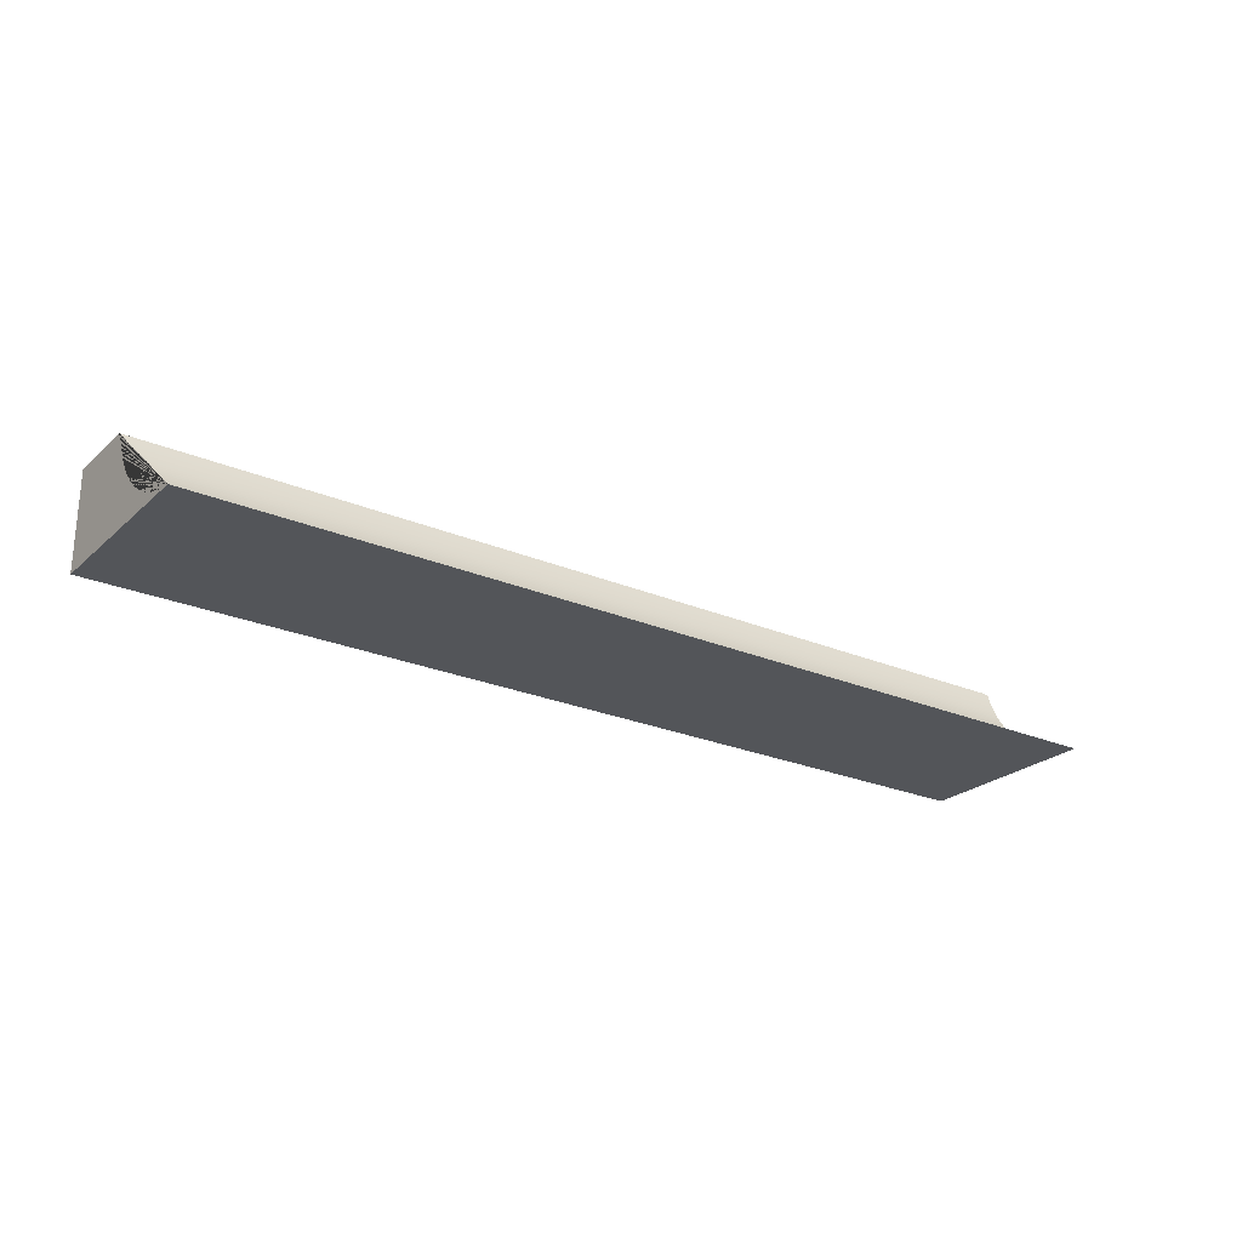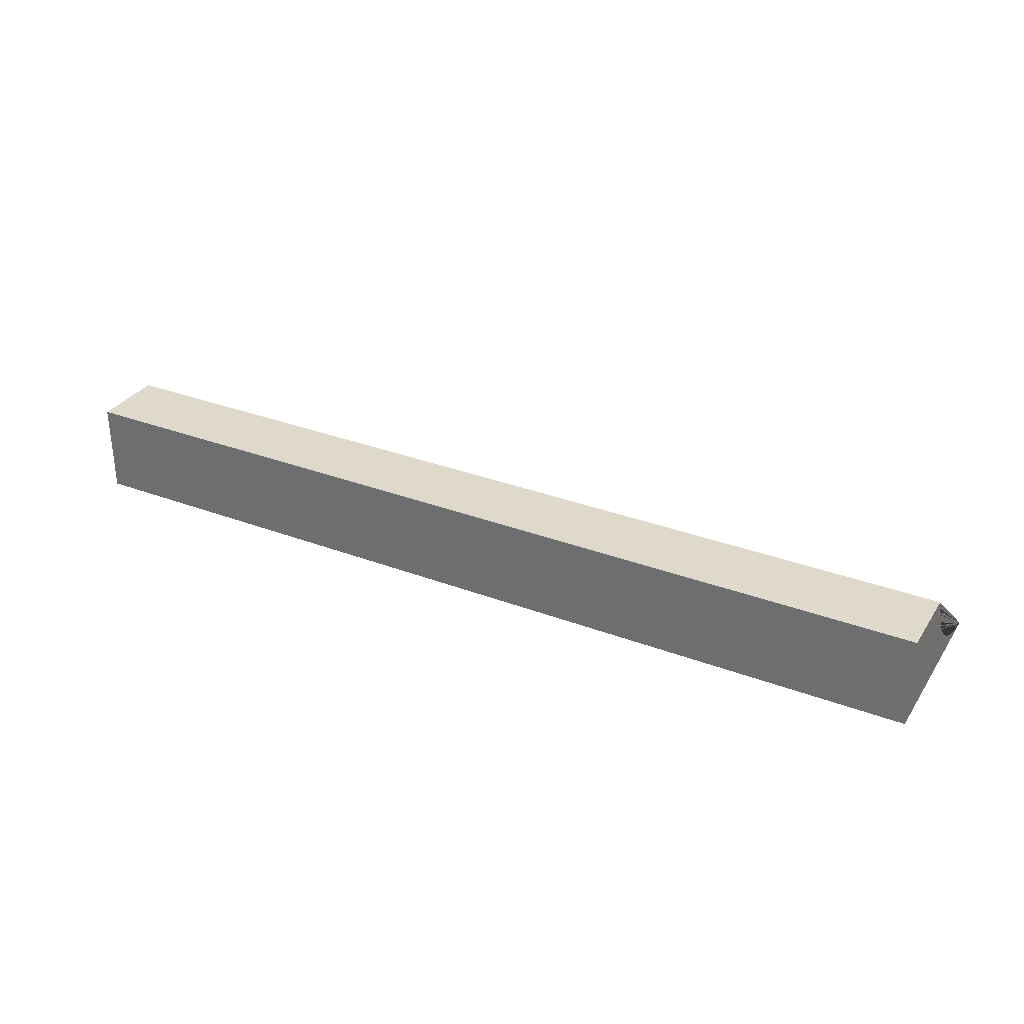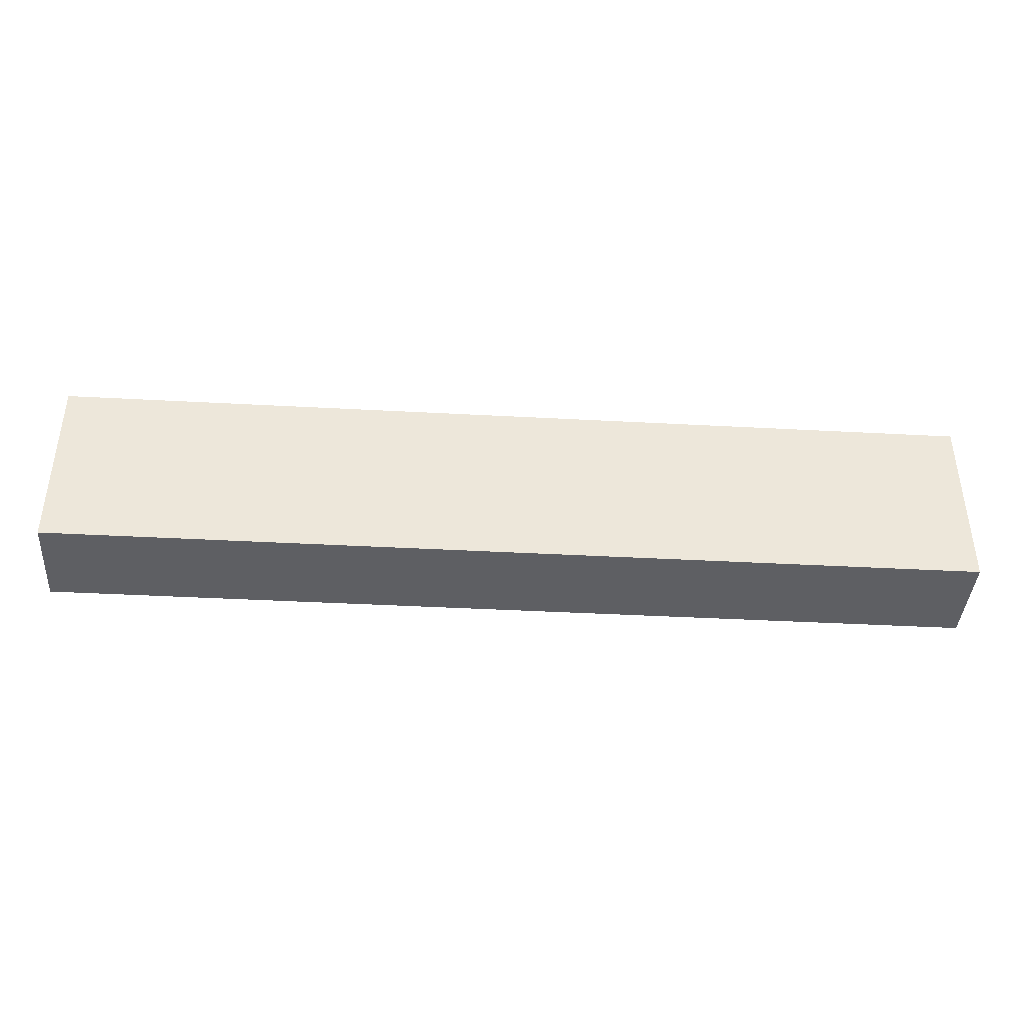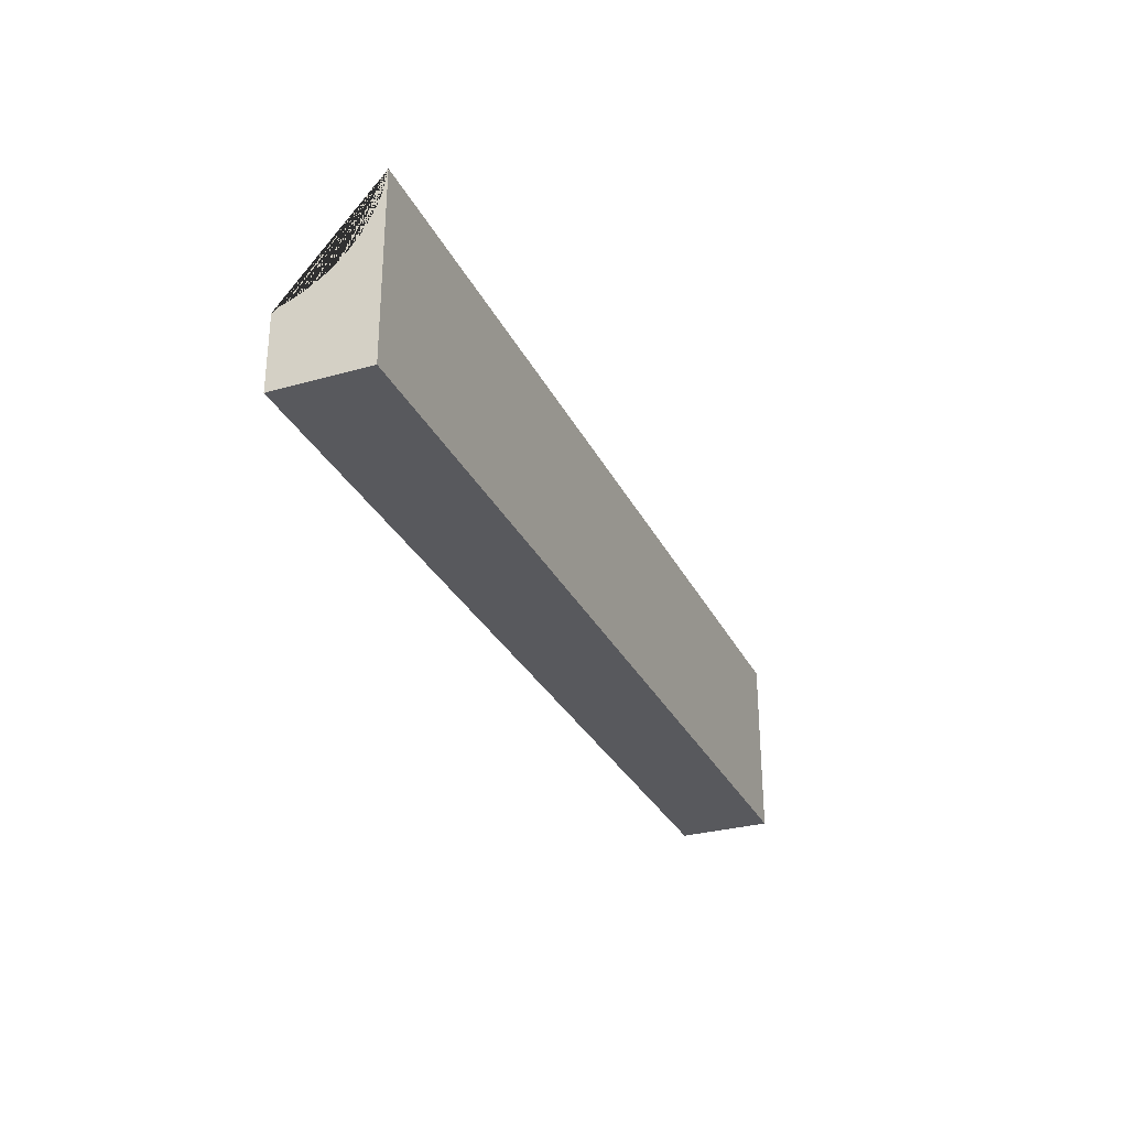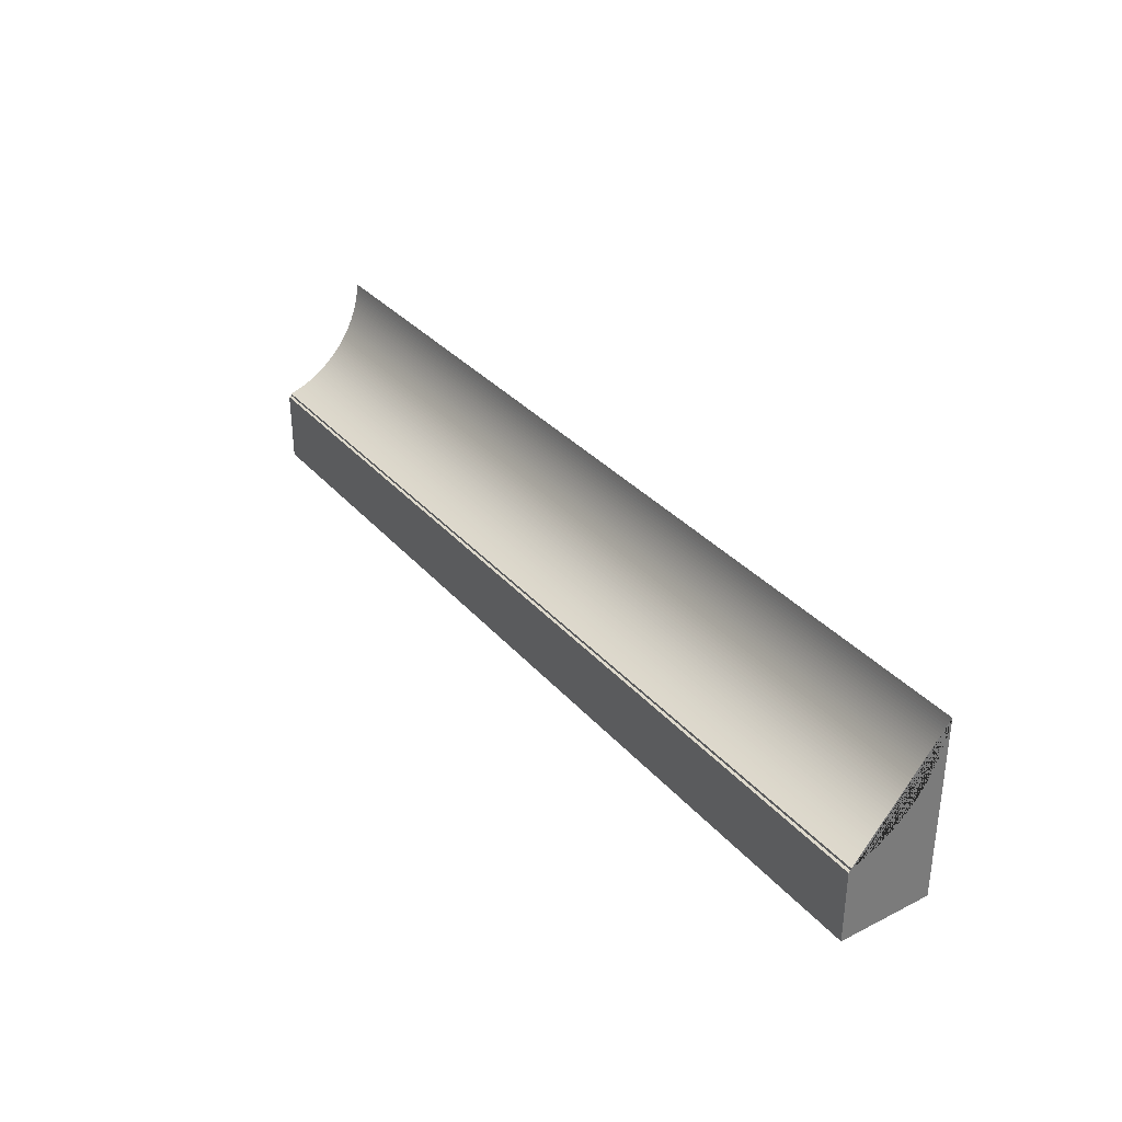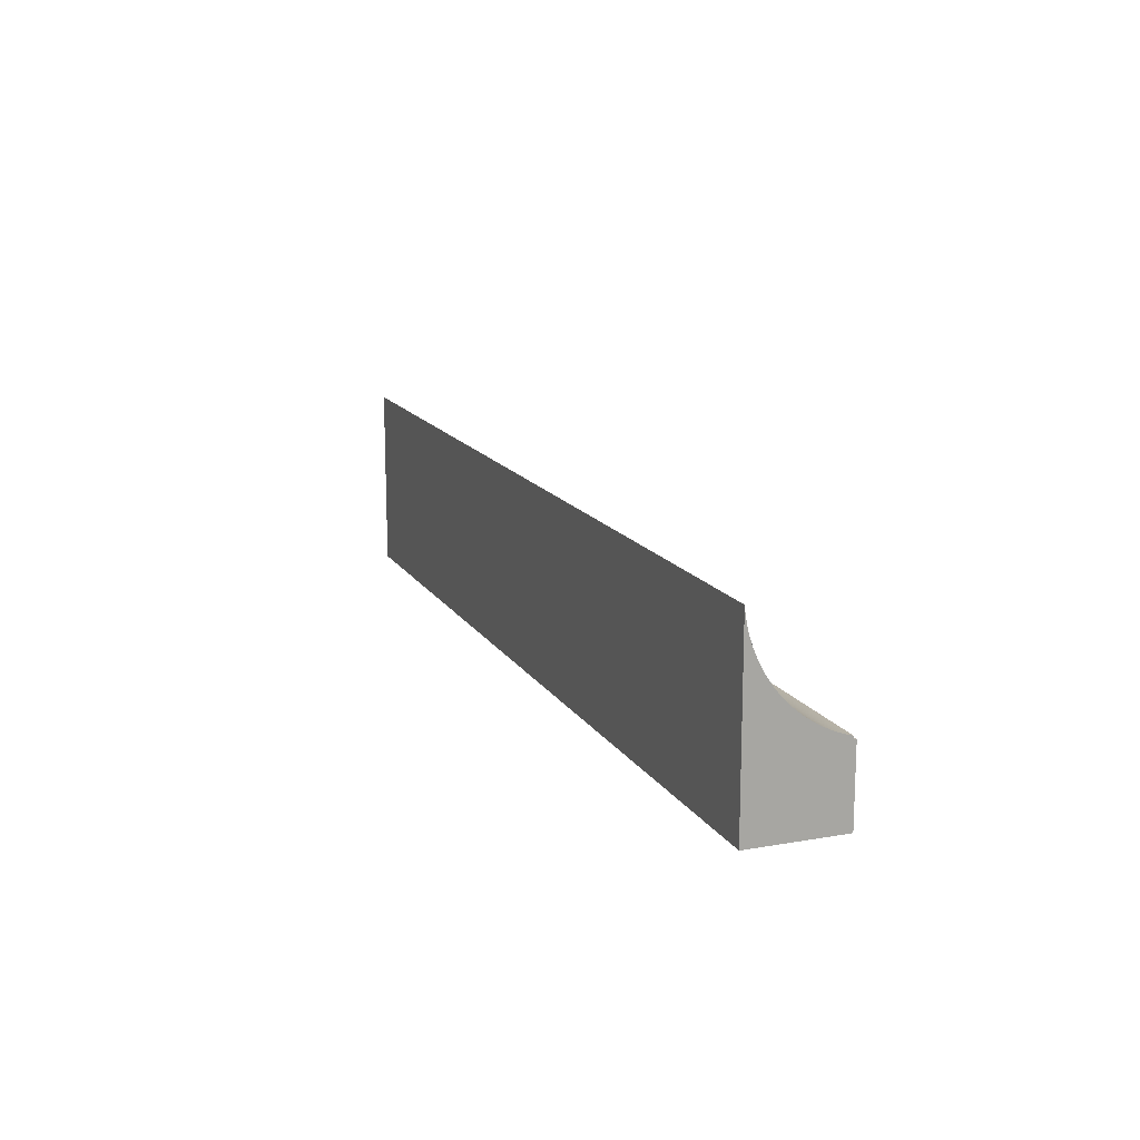
<metadata>
{"format":"obj","ext":"obj","renderer":"f3d","projection":"perspective","resolution":1024,"background":"white","views":[{"elev":-24.3,"azim":-35.2,"up":"+Y"},{"elev":31.8,"azim":-151.9,"up":"+Y"},{"elev":-40.5,"azim":-3.8,"up":"+Z"},{"elev":-30.0,"azim":-67.5,"up":"+Z"},{"elev":33.5,"azim":-124.3,"up":"+Z"},{"elev":14.6,"azim":69.1,"up":"+Z"}]}
</metadata>
<code>
o Cube.009
v 9.912 0 -14.95
v 9.912 1.5 -14.95
v -5.021 0 -14.95
v -5.021 1.5 -14.95
v -5.021 1.363 -13.69
v 9.912 1.363 -13.69
v -5.021 1.317 -13.68
v 9.912 1.317 -13.68
v -5.021 1.457 -13.72
v 9.912 1.457 -13.72
v -5.021 1.41 -13.71
v 9.912 1.41 -13.71
v -5.021 0.9626 -13.51
v 9.912 0.9626 -13.51
v -5.021 1.005 -13.53
v 9.912 1.005 -13.53
v -5.021 1.092 -13.58
v 9.912 1.092 -13.58
v -5.021 1.048 -13.56
v 9.912 1.048 -13.56
v -5.021 1.136 -13.6
v 9.912 1.136 -13.6
v -5.021 1.271 -13.66
v 9.912 1.271 -13.66
v -5.021 1.225 -13.64
v 9.912 1.225 -13.64
v -5.021 1.18 -13.62
v 9.912 1.18 -13.62
v -5.021 0.6845 -13.31
v 9.912 0.6845 -13.31
v -5.021 0.6477 -13.27
v 9.912 0.6477 -13.27
v -5.021 0.7221 -13.34
v 9.912 0.7221 -13.34
v -5.021 0.7994 -13.4
v 9.912 0.7994 -13.4
v -5.021 0.7604 -13.37
v 9.912 0.7604 -13.37
v -5.021 0.8392 -13.43
v 9.912 0.8392 -13.43
v -5.021 0.9209 -13.48
v 9.912 0.9209 -13.48
v -5.021 0.8797 -13.46
v 9.912 0.8797 -13.46
v -5.021 0.4764 -13.1
v 9.912 0.4764 -13.1
v -5.021 0.5766 -13.21
v 9.912 0.5766 -13.21
v -5.021 0.4448 -13.06
v 9.912 0.4448 -13.06
v -5.021 0.6118 -13.24
v 9.912 0.6118 -13.24
v -5.021 0.5424 -13.17
v 9.912 0.5424 -13.17
v -5.021 0.4142 -13.02
v 9.912 0.4142 -13.02
v -5.021 0.5089 -13.14
v 9.912 0.5089 -13.14
v -5.021 0.3844 -12.98
v 9.912 0.3844 -12.98
v -5.021 0.3279 -12.9
v 9.912 0.3279 -12.9
v -5.021 0.3557 -12.94
v 9.912 0.3557 -12.94
v -5.021 0.2754 -12.82
v 9.912 0.2754 -12.82
v -5.021 0.227 -12.74
v 9.912 0.227 -12.74
v -5.021 0.3011 -12.86
v 9.912 0.3011 -12.86
v -5.021 0.2507 -12.78
v 9.912 0.2507 -12.78
v -5.021 0.1829 -12.65
v 9.912 0.1829 -12.65
v -5.021 0.2044 -12.69
v 9.912 0.2044 -12.69
v -5.021 0.05079 -12.28
v 9.912 0.05078 -12.28
v -5.021 0.1624 -12.6
v 9.912 0.1624 -12.6
v -5.021 0.1431 -12.56
v 9.912 0.1431 -12.56
v -5.021 0.1249 -12.51
v 9.912 0.1249 -12.51
v -5.021 0.09179 -12.42
v 9.912 0.09179 -12.42
v -5.021 0.07697 -12.37
v 9.912 0.07697 -12.37
v -5.021 0.1078 -12.47
v 9.912 0.1078 -12.47
v -5.021 0.0633 -12.33
v 9.912 0.0633 -12.33
v -5.021 0.000479 -11.99
v -5.021 0 -11.98
v 9.912 0.000478 -11.99
v 9.912 0 -11.98
v -5.021 0.03944 -12.23
v 9.912 0.03944 -12.23
v -5.021 0.02029 -12.13
v 9.912 0.02029 -12.13
v -5.021 0.02928 -12.18
v 9.912 0.02928 -12.18
v -5.021 0.00589 -12.04
v 9.912 0.005889 -12.04
v -5.021 0.0125 -12.09
v 9.912 0.01249 -12.09
v 9.912 1.5 -13.77
v -5.021 1.5 -13.77
v -5.021 1.457 -13.76
v 9.912 1.457 -13.76
f 3 4 2 1
f 68 67 75 76
f 4 108 107 2
f 46 45 49 50
f 92 91 77 78
f 90 89 85 86
f 76 75 73 74
f 44 43 39 40
f 18 17 19 20
f 6 5 7 8
f 20 19 15 16
f 88 87 91 92
f 66 65 71 72
f 30 29 31 32
f 102 101 99 100
f 64 63 61 62
f 82 81 83 84
f 48 47 53 54
f 40 39 35 36
f 38 37 33 34
f 98 97 101 102
f 34 33 29 30
f 84 83 89 90
f 100 99 105 106
f 52 51 47 48
f 12 11 5 6
f 50 49 55 56
f 62 61 69 70
f 36 35 37 38
f 60 59 63 64
f 74 73 79 80
f 42 41 43 44
f 70 69 65 66
f 95 93 94 96
f 94 93 103 105 99 101 97 77 91 87 85 89 83 81 79 73 75 67 71 65 69 61 63 59 55 49 45 57 53 47 51 31 29 33 37 35 39 43 41 13 15 19 17 21 27 25 23 7 5 11 9 109 108 4 3
f 10 9 11 12
f 22 21 17 18
f 104 103 93 95
f 8 7 23 24
f 32 31 51 52
f 78 77 97 98
f 58 57 45 46
f 54 53 57 58
f 86 85 87 88
f 96 94 3 1
f 24 23 25 26
f 16 15 13 14
f 106 105 103 104
f 80 79 81 82
f 14 13 41 42
f 26 25 27 28
f 28 27 21 22
f 56 55 59 60
f 72 71 67 68
f 109 110 107 108
f 9 10 110 109
f 1 2 107 110 10 12 6 8 24 26 28 22 18 20 16 14 42 44 40 36 38 34 30 32 52 48 54 58 46 50 56 60 64 62 70 66 72 68 76 74 80 82 84 90 86 88 92 78 98 102 100 106 104 95 96

</code>
